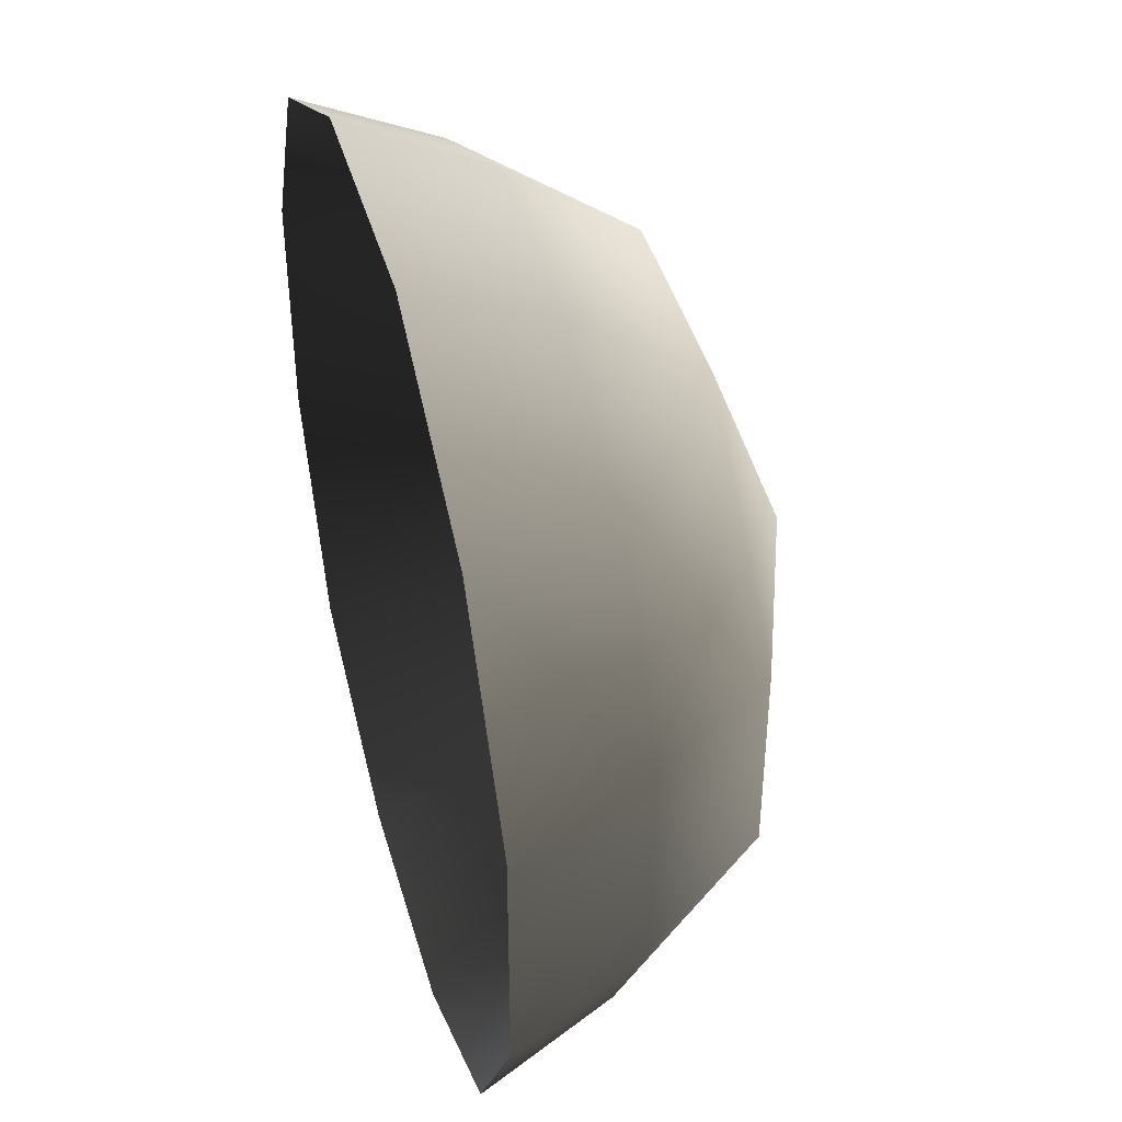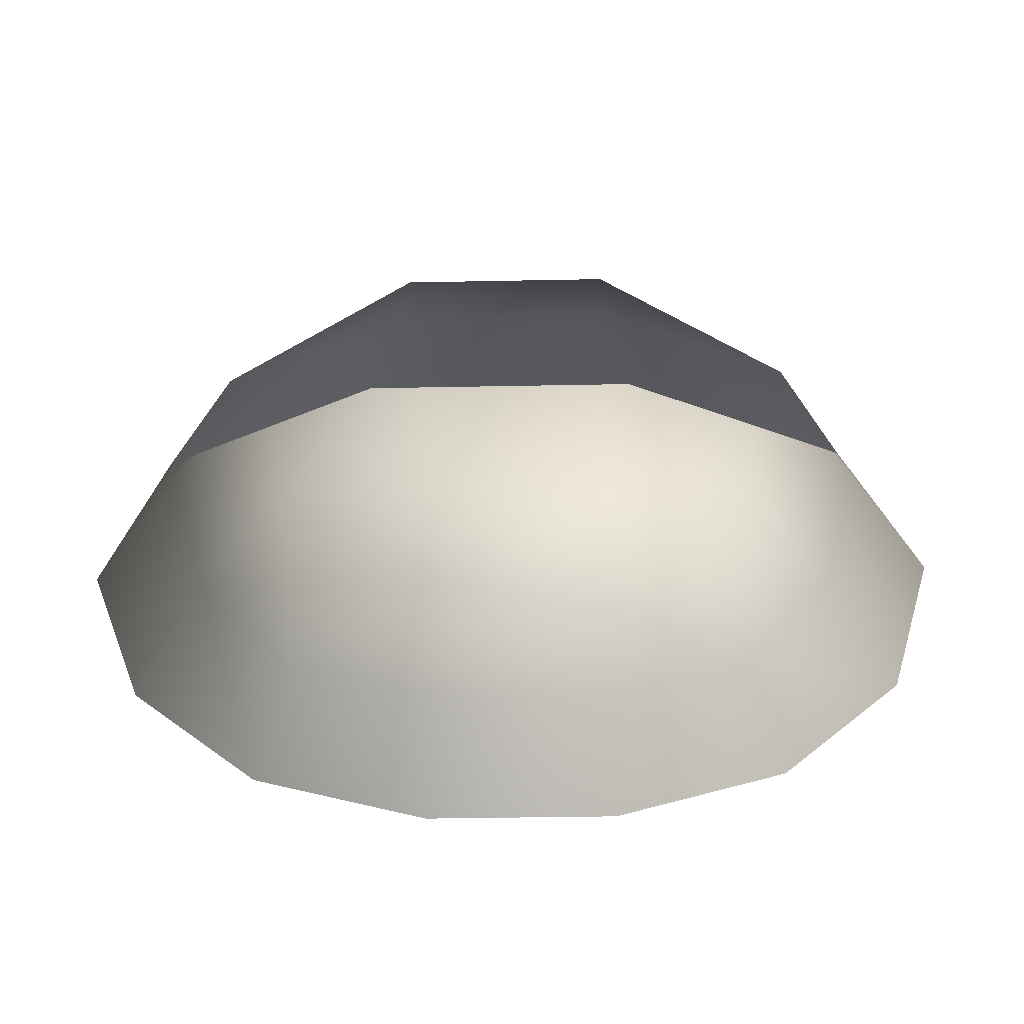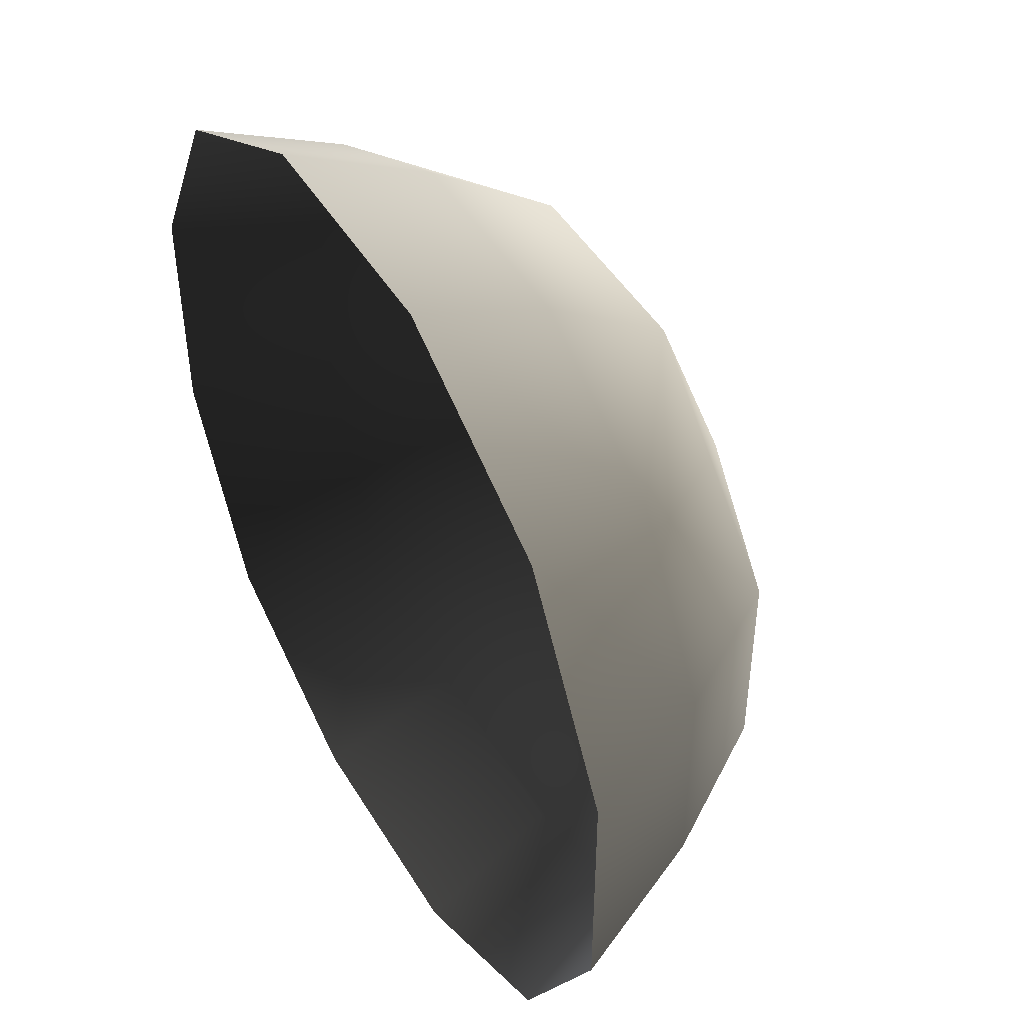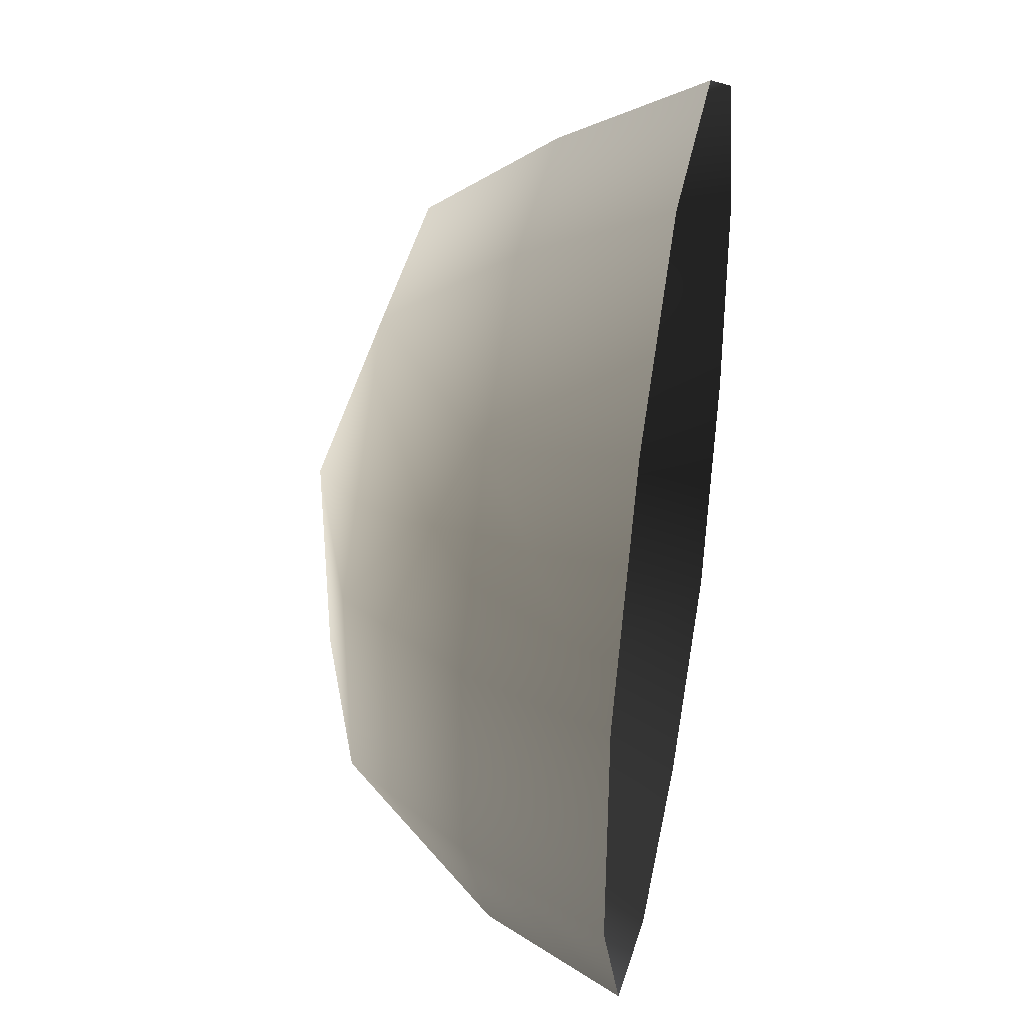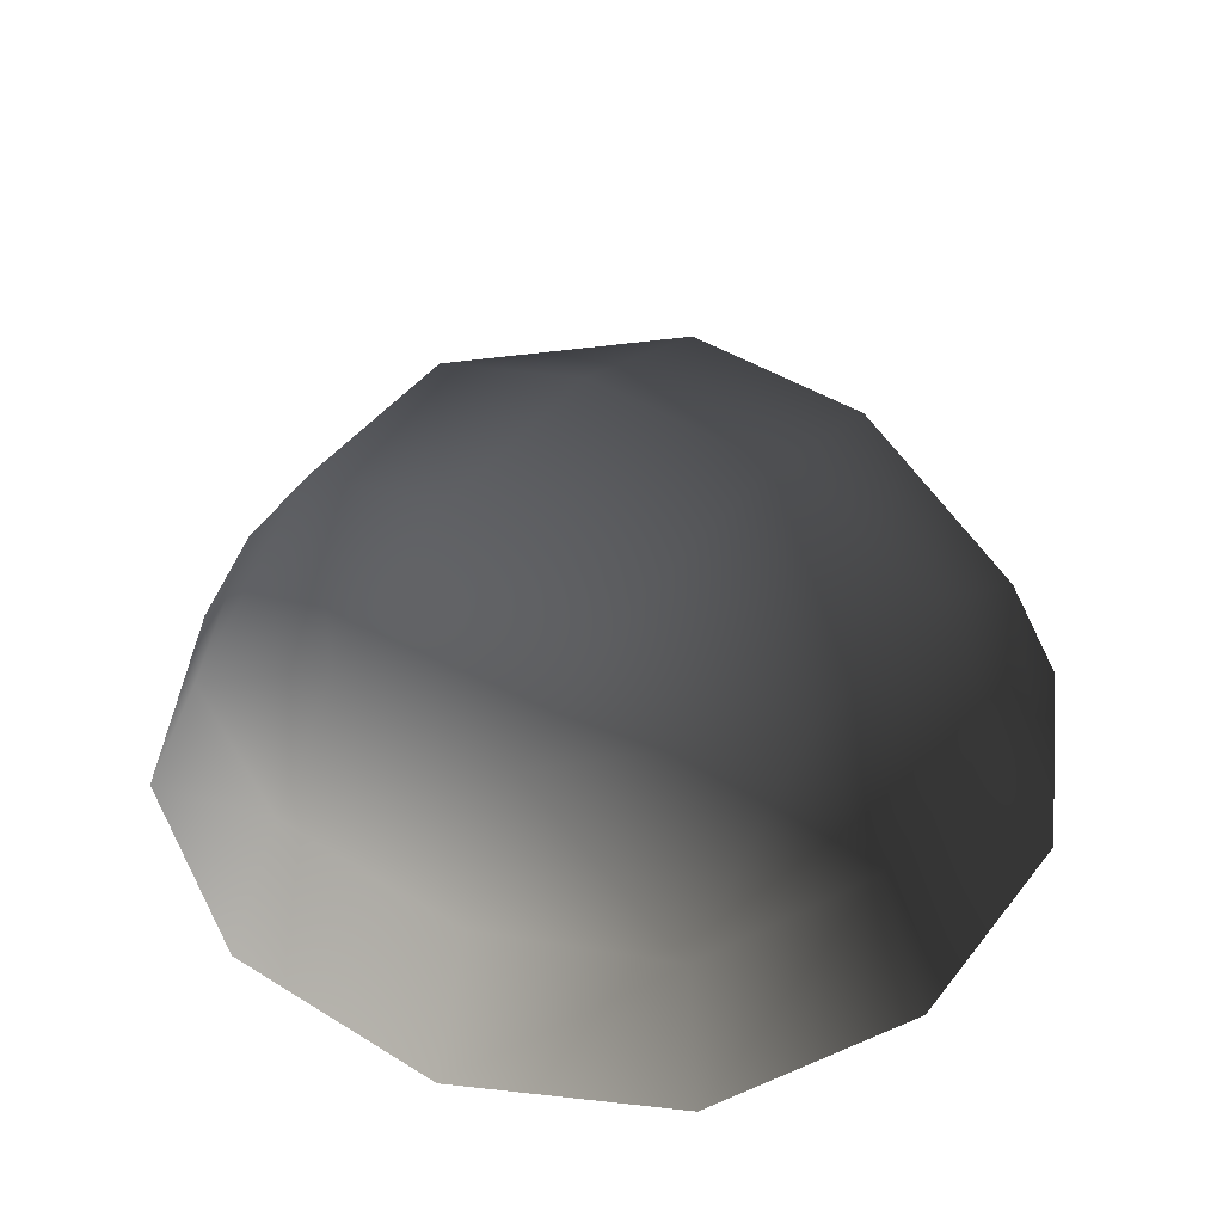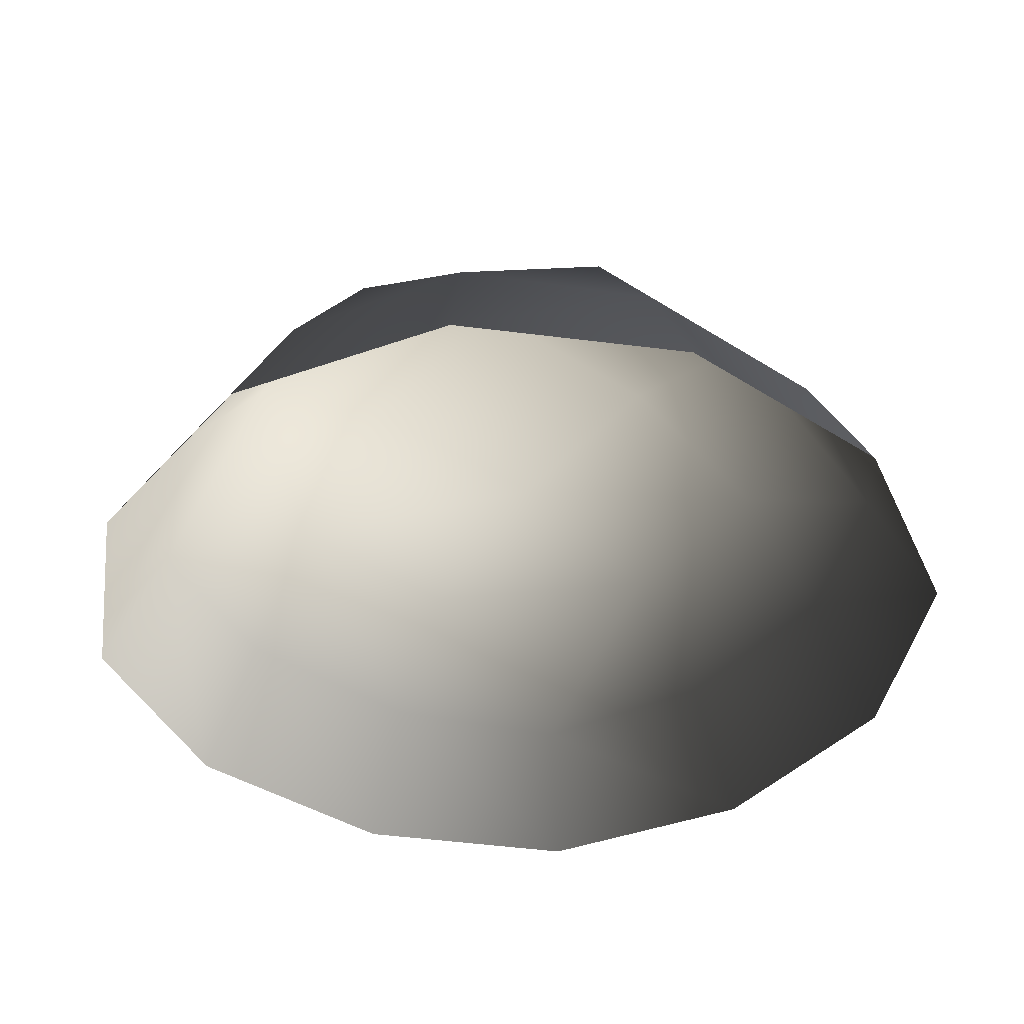
<metadata>
{"format":"obj","ext":"obj","renderer":"f3d","projection":"perspective","resolution":1024,"background":"white","views":[{"elev":43.4,"azim":-105.6,"up":"+Y"},{"elev":-35.3,"azim":1.5,"up":"+Z"},{"elev":46.8,"azim":-119.6,"up":"+Y"},{"elev":37.5,"azim":100.6,"up":"+Y"},{"elev":45.6,"azim":-144.5,"up":"+Z"},{"elev":-41.1,"azim":-37.8,"up":"+Z"}]}
</metadata>
<code>
v -5.014 1.795 2.028
v -5.025 5.025 -0.3002
v -1.795 5.014 2.028
v -1.9 6.545 -0.1941
v 1.9 6.545 -0.1941
v 1.795 5.014 2.028
v 1.902 1.902 3.178
v -1.902 1.902 3.178
v 1.902 -1.902 3.178
v -1.902 -1.902 3.178
v 1.795 -5.014 2.028
v -1.795 -5.014 2.028
v 5.014 -1.795 2.028
v 5.025 -5.025 -0.3002
v 5.014 1.795 2.028
v 5.025 5.025 -0.3002
v -5.014 -1.795 2.028
v -6.545 1.9 -0.1941
v -6.545 -1.9 -0.1941
v -7.74 2.142 -2.693
v -7.74 -2.142 -2.693
v -5.025 -5.025 -0.3002
v -5.771 -5.771 -2.722
v 6.545 -1.9 -0.1941
v 6.545 1.9 -0.1941
v 7.74 -2.142 -2.693
v 7.74 2.142 -2.693
v 5.771 5.771 -2.722
v -1.9 -6.545 -0.1941
v 1.9 -6.545 -0.1941
v -2.142 -7.74 -2.693
v 2.142 -7.74 -2.693
v 5.771 -5.771 -2.722
v 2.142 7.74 -2.693
v -2.142 7.74 -2.693
v -5.771 5.771 -2.722
g Rock_single_t1(Clone)_32442_501
f 1 3 2
f 4 2 3
f 3 5 4
f 3 6 5
f 7 6 3
f 7 3 8
f 8 3 1
f 9 7 8
f 9 8 10
f 10 8 1
f 11 9 10
f 11 10 12
f 13 7 9
f 9 11 13
f 13 11 14
f 13 15 7
f 7 15 6
f 6 15 16
f 5 6 16
f 10 17 12
f 10 1 17
f 17 1 18
f 17 18 19
f 19 18 20
f 19 20 21
f 22 12 17
f 22 19 21
f 19 22 17
f 22 21 23
f 15 13 24
f 24 13 14
f 15 24 25
f 25 16 15
f 25 24 26
f 25 26 27
f 16 25 27
f 16 27 28
f 29 22 23
f 29 12 22
f 11 12 29
f 11 29 30
f 30 29 31
f 29 23 31
f 30 31 32
f 30 14 11
f 14 30 32
f 14 32 33
f 24 33 26
f 24 14 33
f 5 28 34
f 4 5 34
f 4 34 35
f 2 4 35
f 2 35 36
f 5 16 28
f 18 2 36
f 18 36 20
f 18 1 2

</code>
